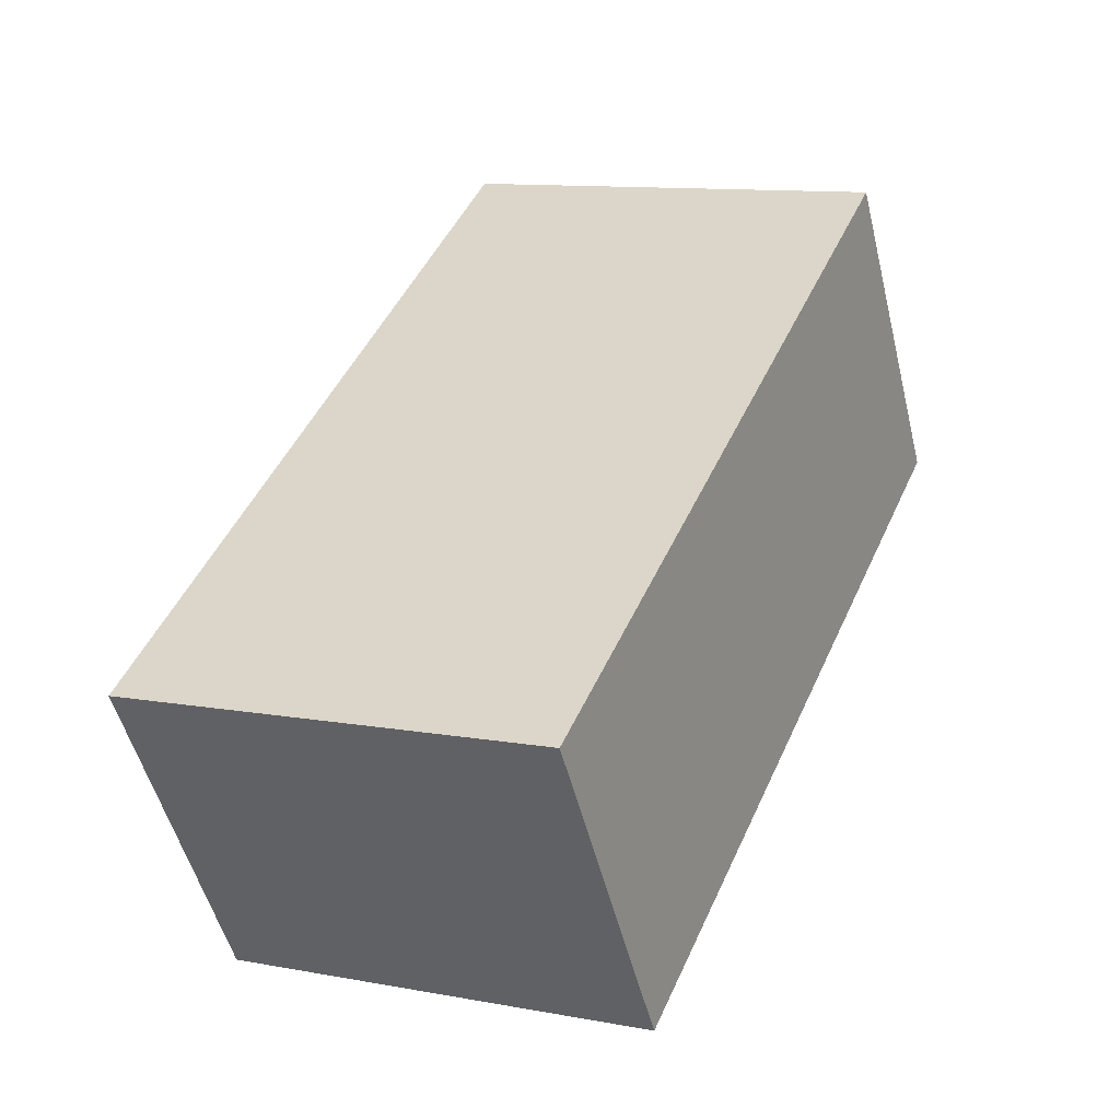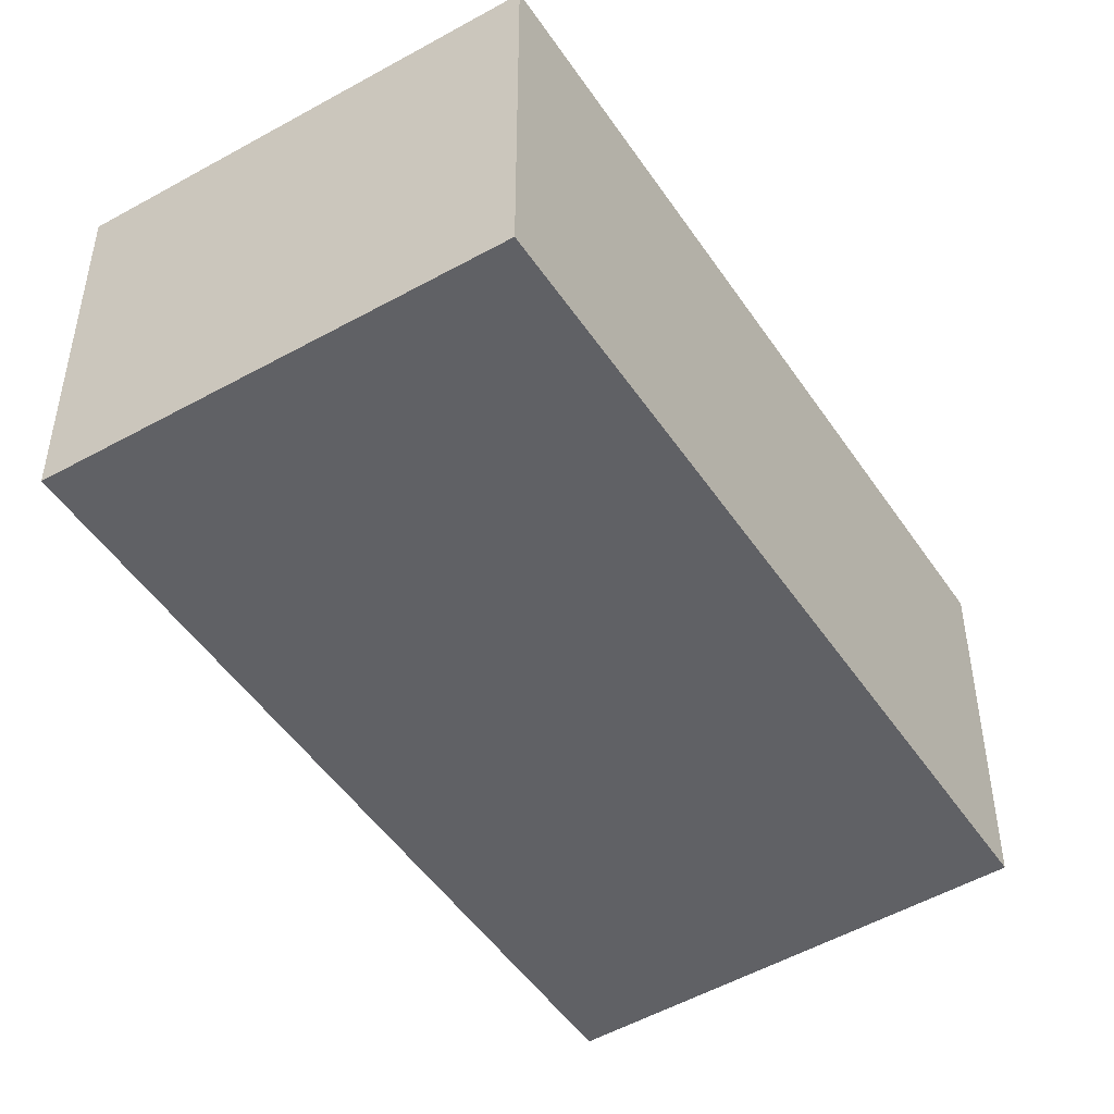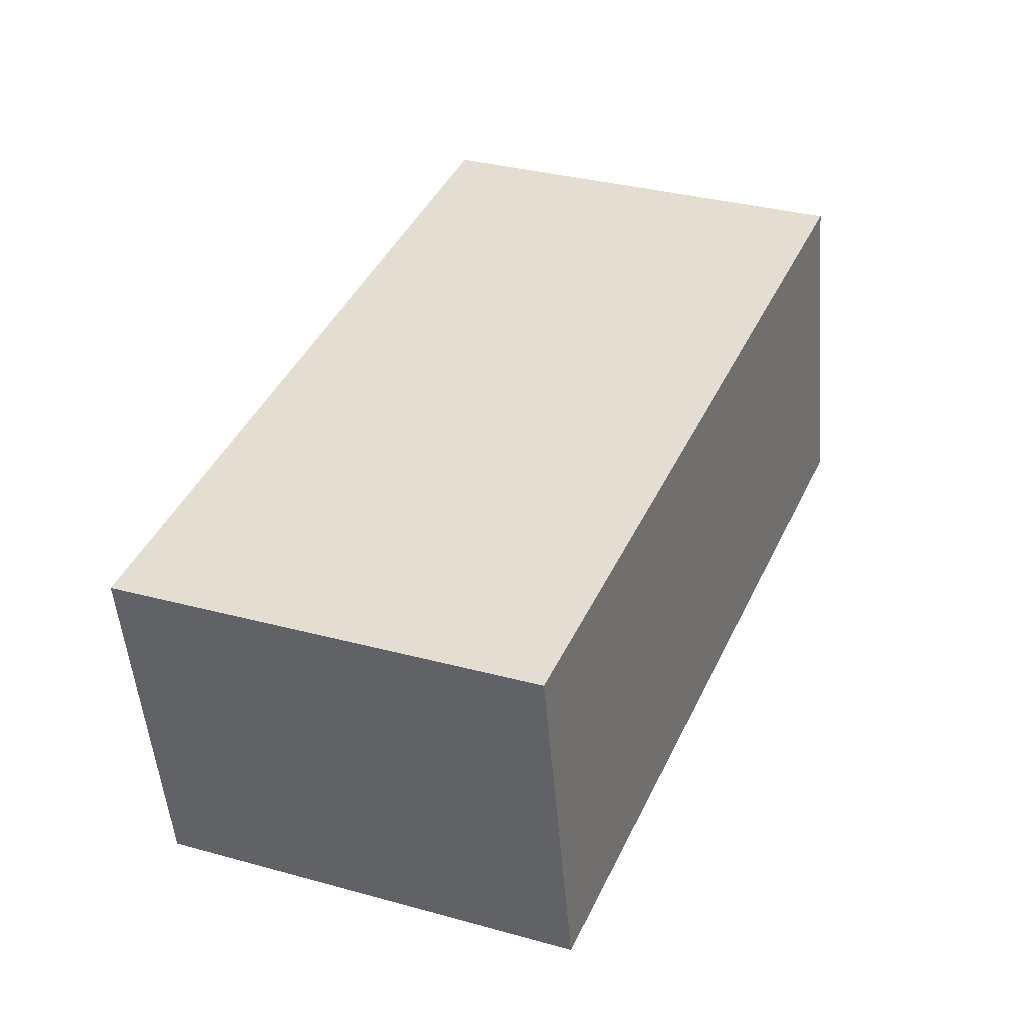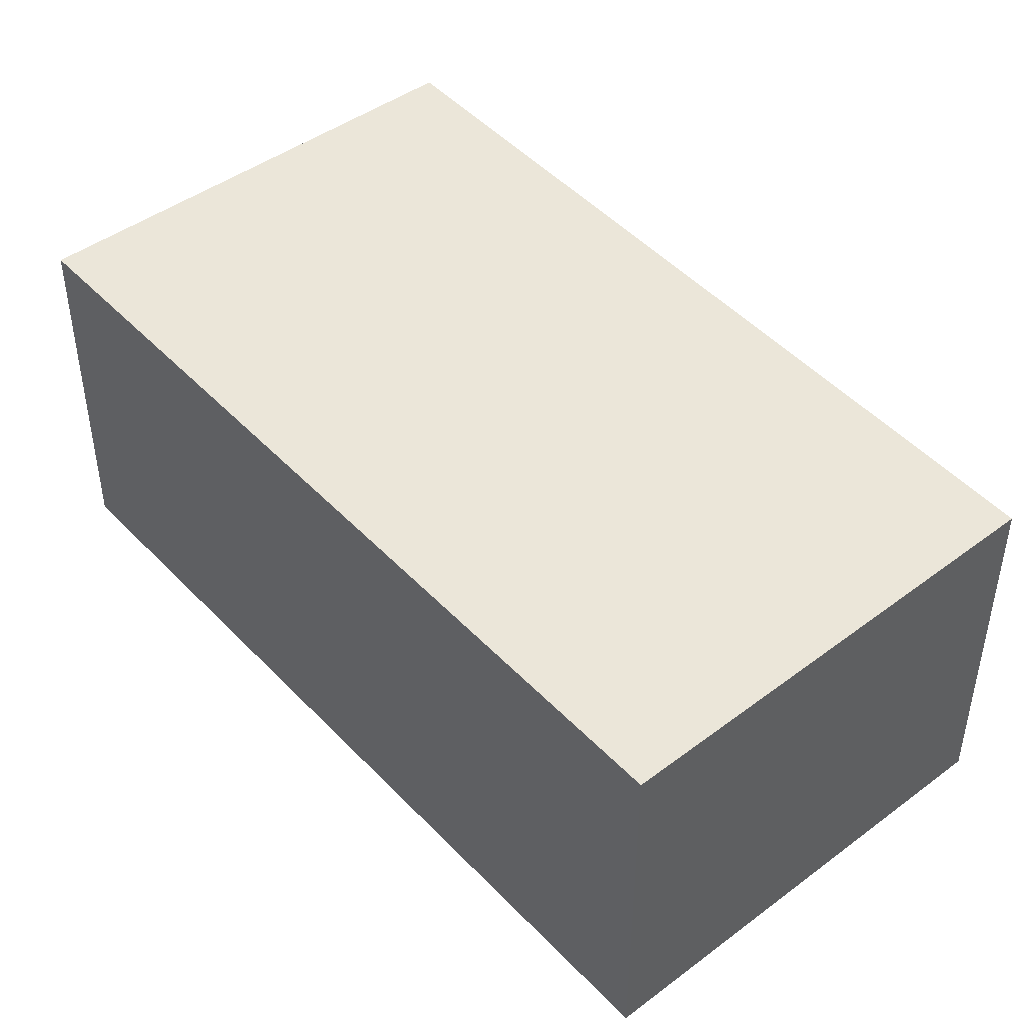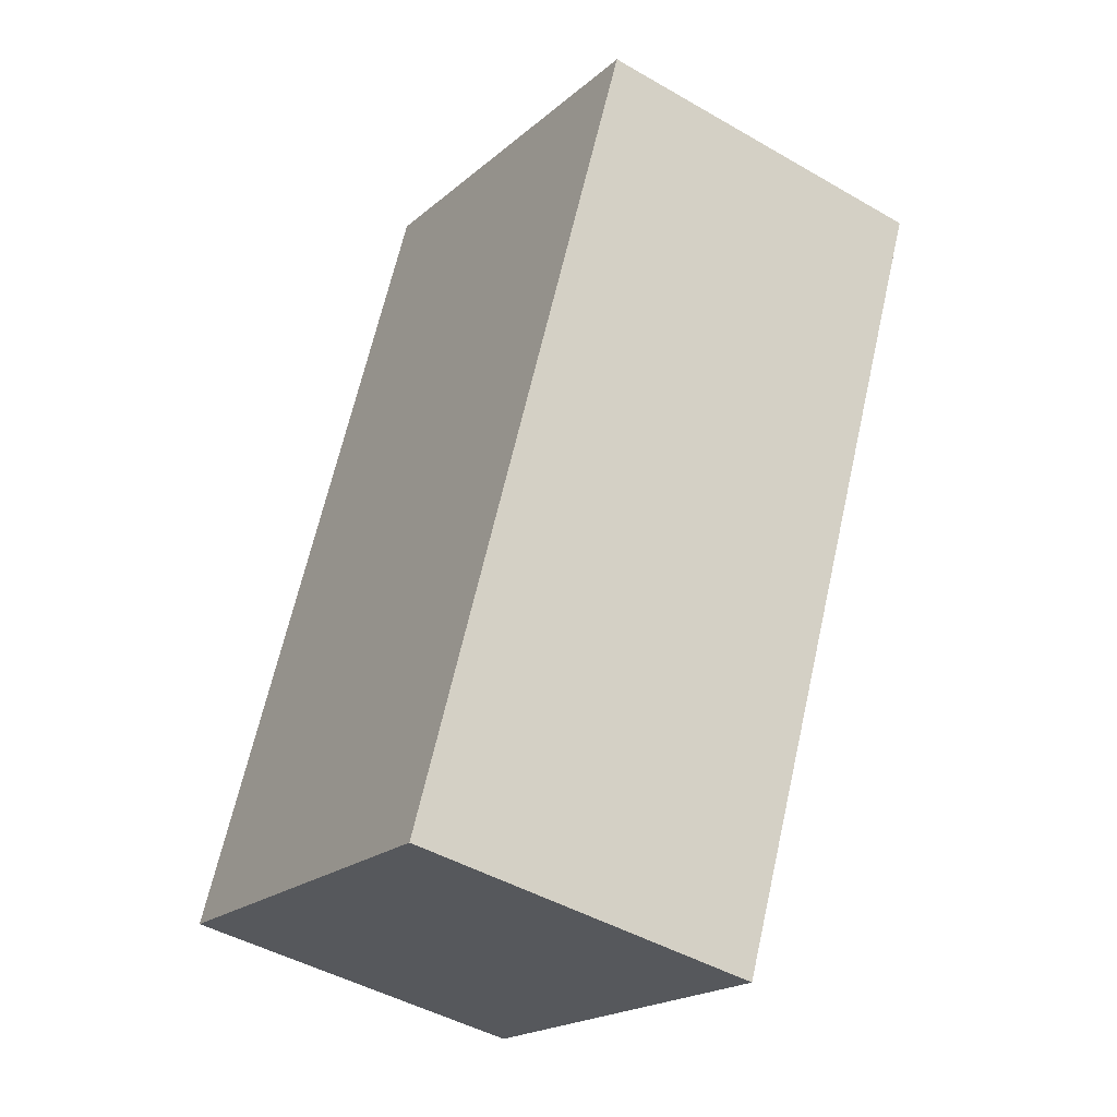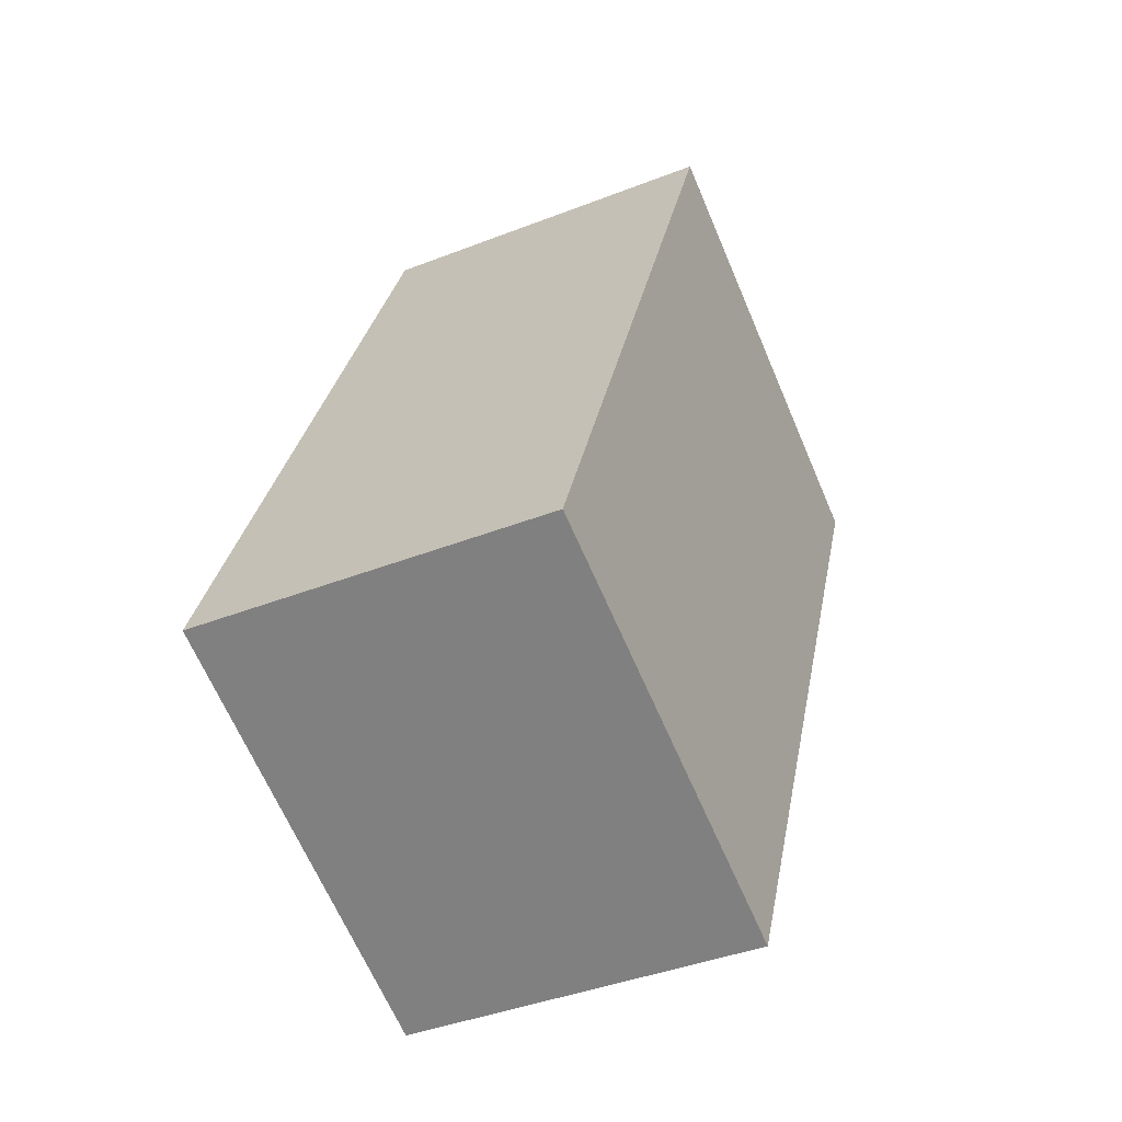
<metadata>
{"format":"obj","ext":"obj","renderer":"f3d","projection":"perspective","resolution":1024,"background":"white","views":[{"elev":-51.5,"azim":-166.2,"up":"+Z"},{"elev":-48.4,"azim":-171.0,"up":"+Y"},{"elev":-51.5,"azim":-175.2,"up":"+Z"},{"elev":47.2,"azim":116.5,"up":"+Y"},{"elev":-45.5,"azim":-123.7,"up":"+Z"},{"elev":-40.9,"azim":115.5,"up":"+Z"}]}
</metadata>
<code>
v  2.284 2.49 -5.297
v  2.891 2.49 1.34
v  5.175 2.49 -4.082
v  0 2.49 1.525e-16
v  2.284 3.243e-16 -5.297
v  0 0 0
v  2.891 -8.205e-17 1.34
v  5.175 2.499e-16 -4.082
g defaultobject
f 1 2 3
f 2 1 4
f 5 4 1
f 4 5 6
f 6 2 4
f 2 6 7
f 7 3 2
f 3 7 8
f 8 1 3
f 1 8 5
f 5 7 6
f 7 5 8

</code>
